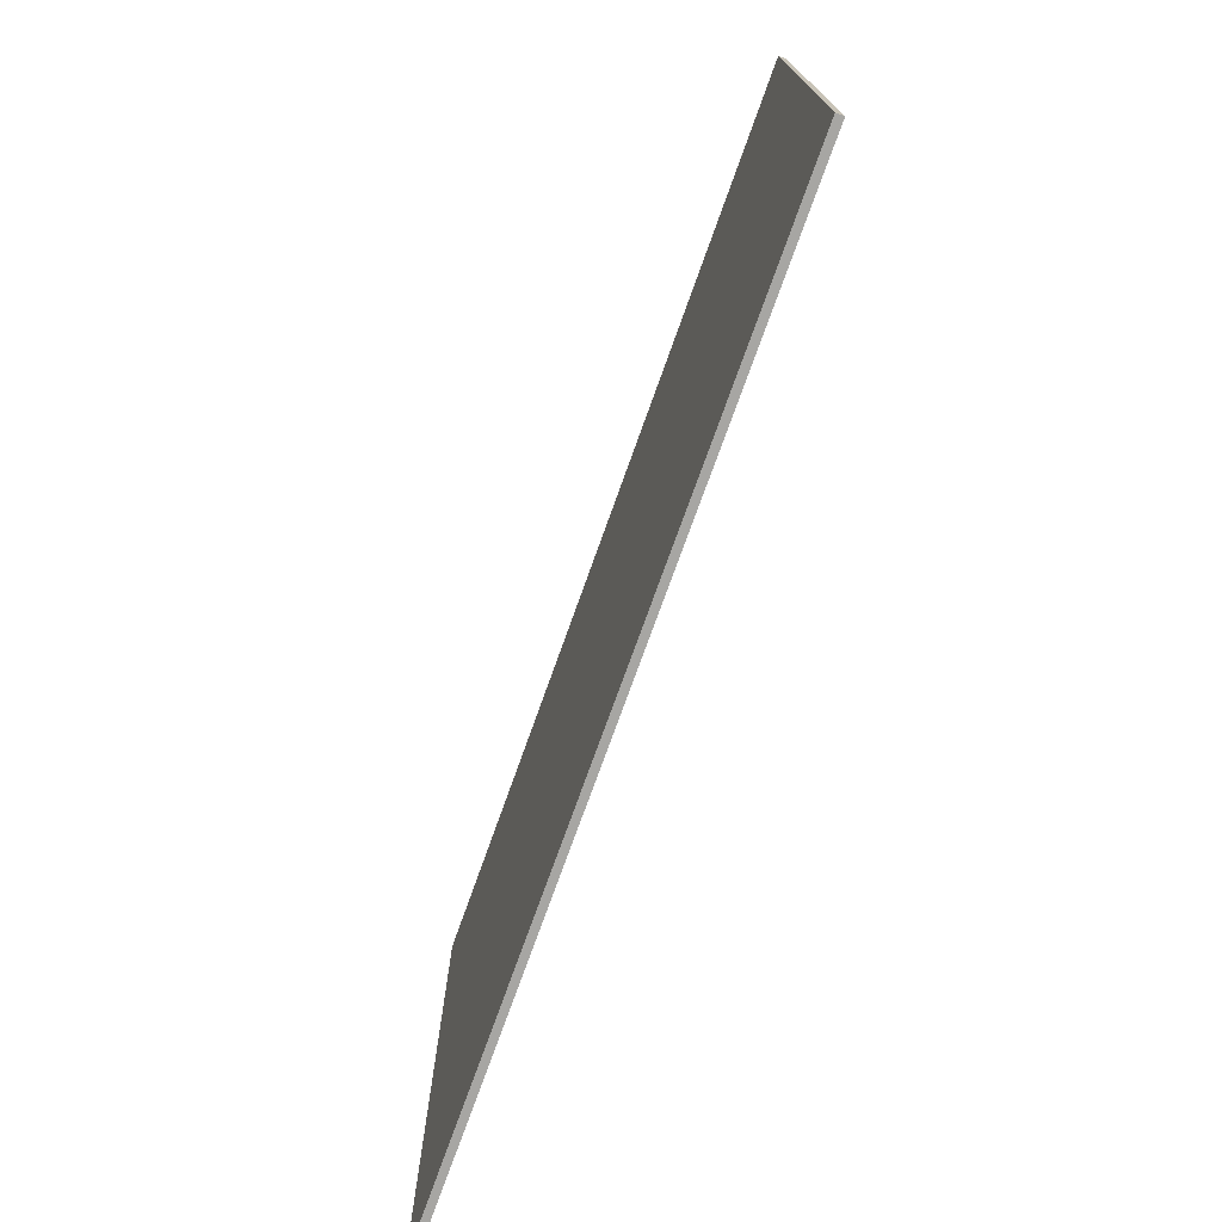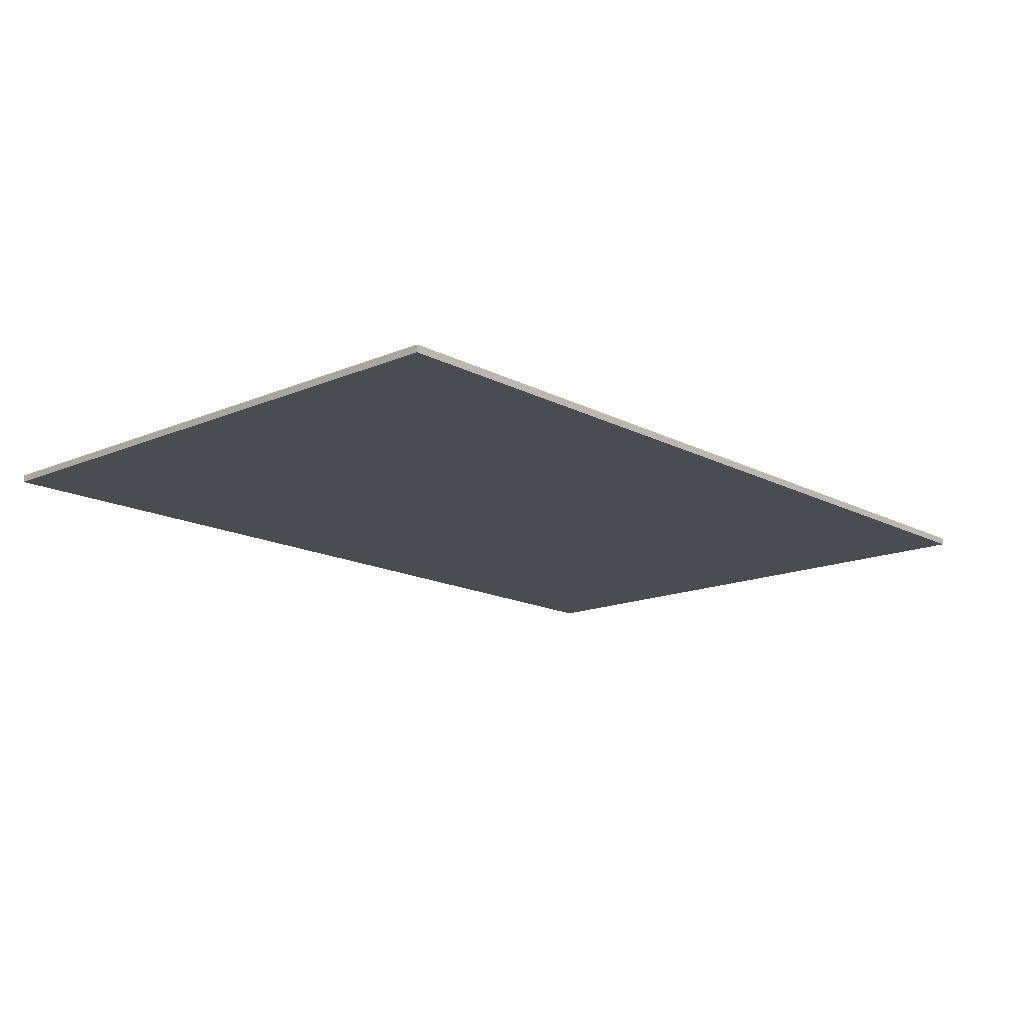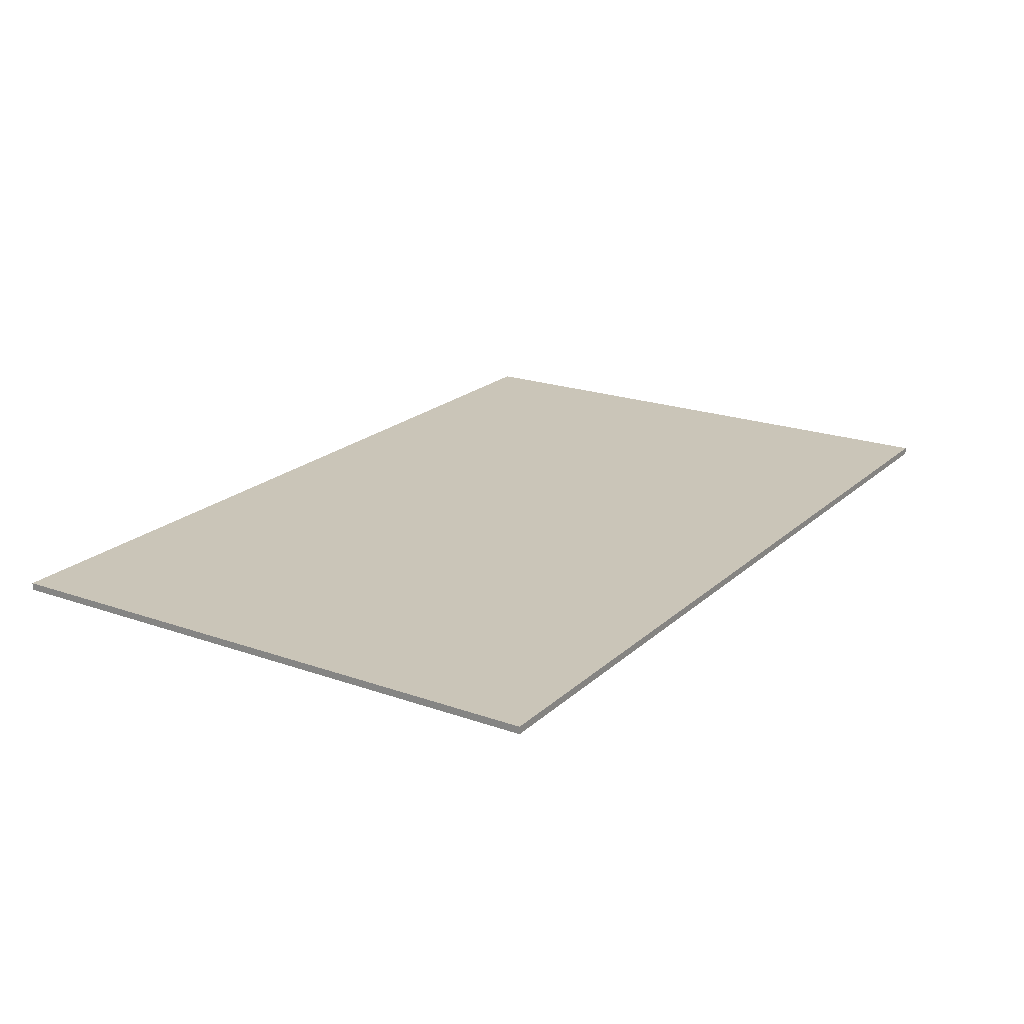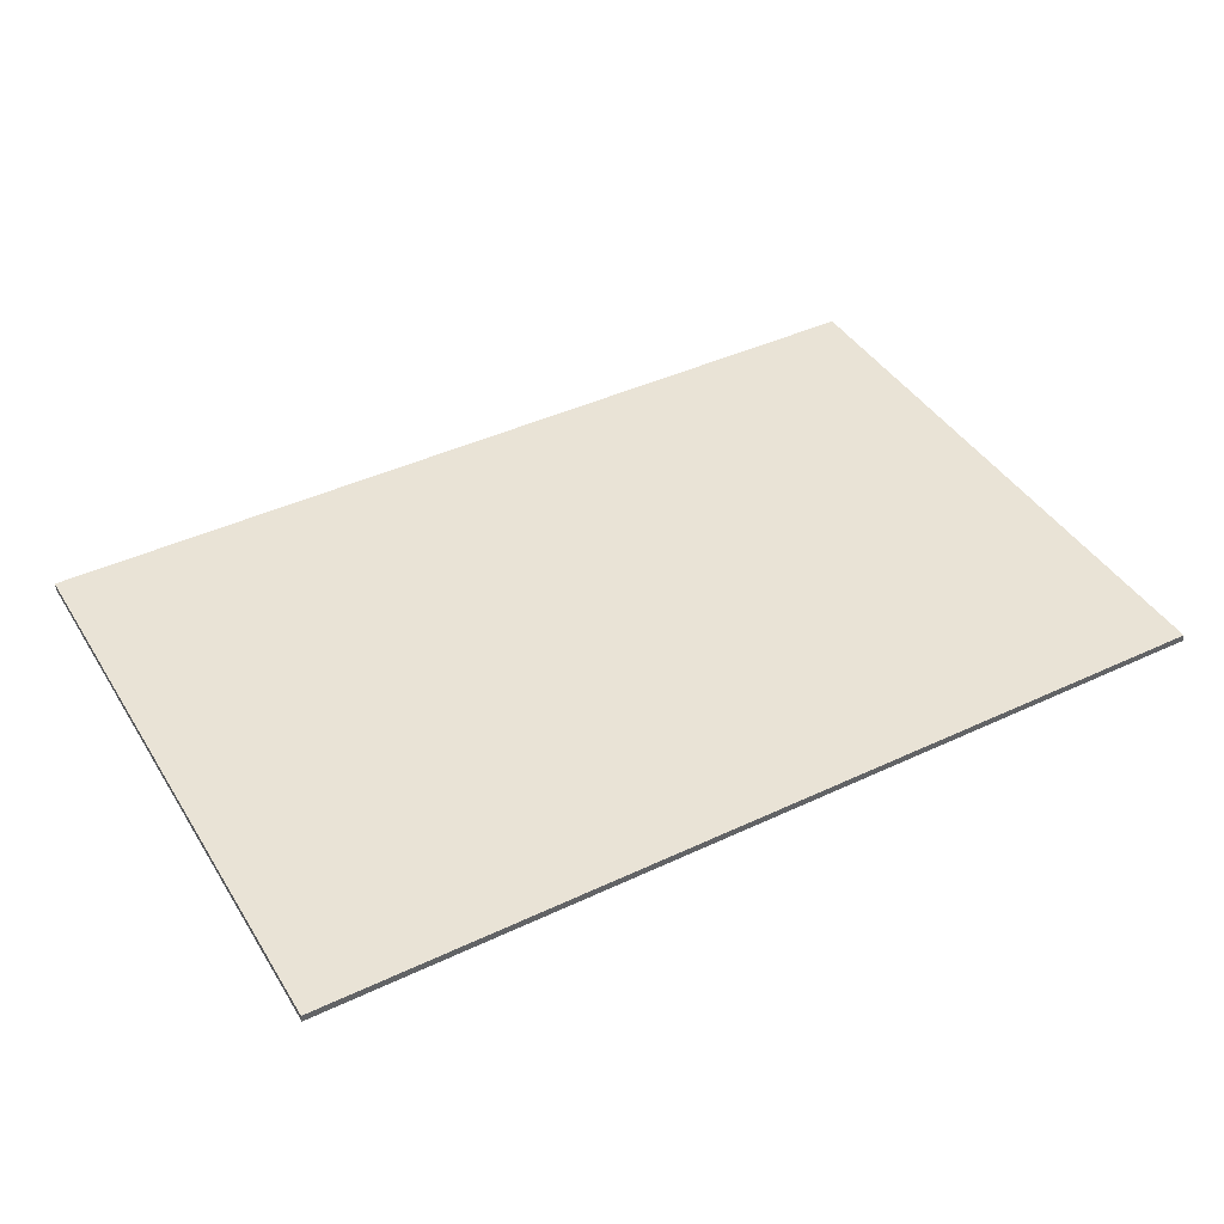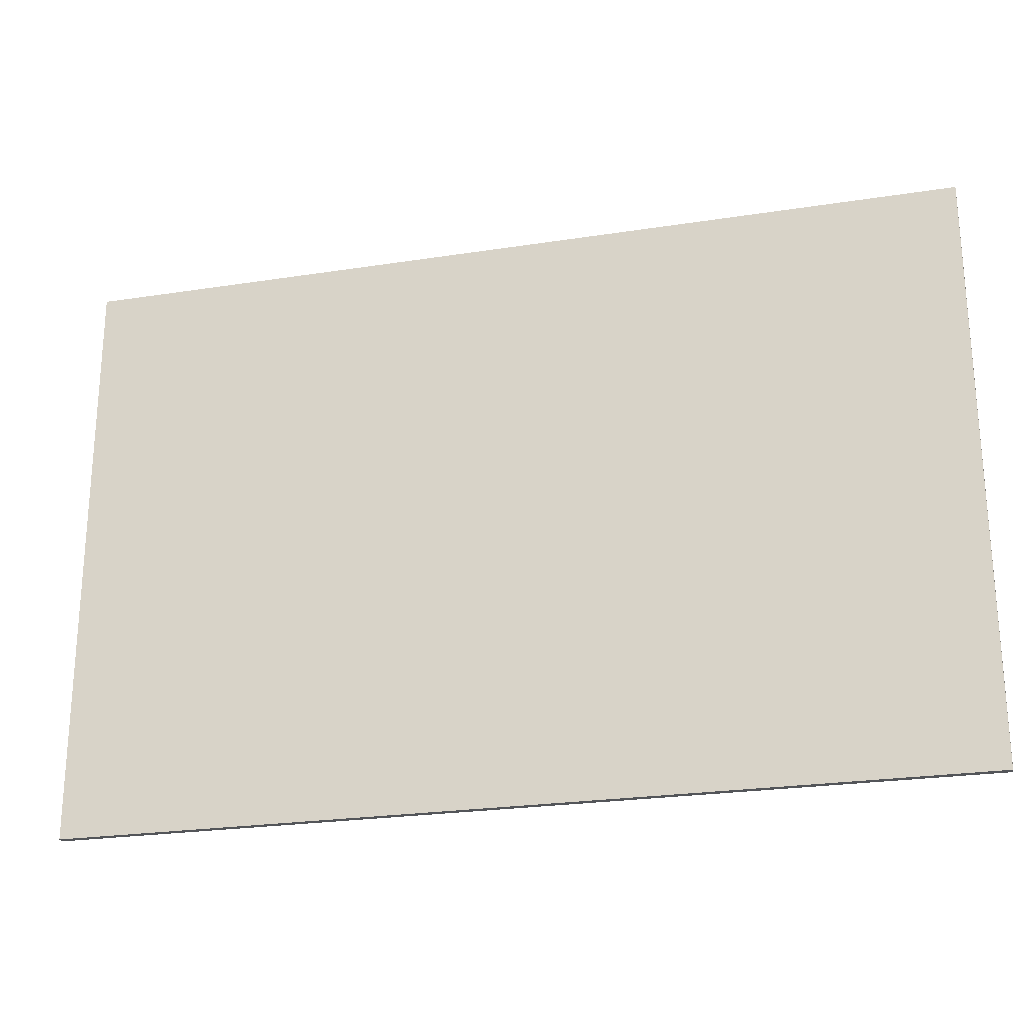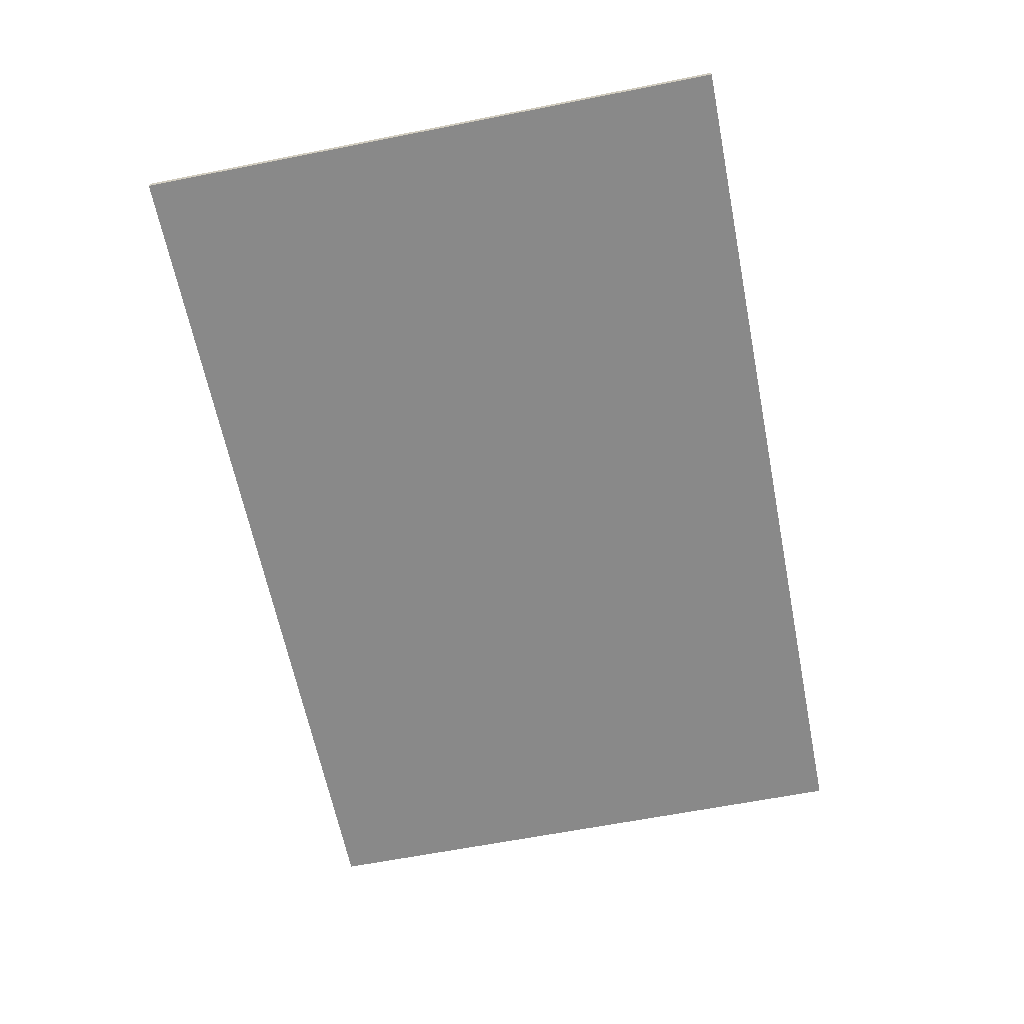
<metadata>
{"format":"obj","ext":"obj","renderer":"f3d","projection":"perspective","resolution":1024,"background":"white","views":[{"elev":-74.2,"azim":70.4,"up":"+Z"},{"elev":-15.3,"azim":132.1,"up":"+Y"},{"elev":20.5,"azim":-57.3,"up":"+Y"},{"elev":42.1,"azim":150.5,"up":"+Y"},{"elev":-24.0,"azim":14.6,"up":"+Z"},{"elev":-63.2,"azim":-78.7,"up":"+Y"}]}
</metadata>
<code>
v -3.537 -0 2.332
v -2.83 -0 2.332
v -2.122 -0 2.332
v -1.415 -0 2.332
v -0.7074 -0 2.332
v 0 -0 2.332
v 0.7074 -0 2.332
v 1.415 -0 2.332
v 2.122 -0 2.332
v 2.83 -0 2.332
v 3.537 -0 2.332
v -3.537 -0 1.866
v -2.83 -0 1.866
v -2.122 -0 1.866
v -1.415 -0 1.866
v -0.7074 -0 1.866
v 0 -0 1.866
v 0.7074 -0 1.866
v 1.415 -0 1.866
v 2.122 -0 1.866
v 2.83 -0 1.866
v 3.537 -0 1.866
v -3.537 -0 1.399
v -2.83 -0 1.399
v -2.122 -0 1.399
v -1.415 -0 1.399
v -0.7074 -0 1.399
v 0 -0 1.399
v 0.7074 -0 1.399
v 1.415 -0 1.399
v 2.122 -0 1.399
v 2.83 -0 1.399
v 3.537 -0 1.399
v -3.537 -0 0.9328
v -2.83 -0 0.9328
v -2.122 -0 0.9328
v -1.415 -0 0.9328
v -0.7074 -0 0.9328
v 0 -0 0.9328
v 0.7074 -0 0.9328
v 1.415 -0 0.9328
v 2.122 -0 0.9328
v 2.83 -0 0.9328
v 3.537 -0 0.9328
v -3.537 -0 0.4664
v -2.83 -0 0.4664
v -2.122 -0 0.4664
v -1.415 -0 0.4664
v -0.7074 -0 0.4664
v 0 -0 0.4664
v 0.7074 -0 0.4664
v 1.415 -0 0.4664
v 2.122 -0 0.4664
v 2.83 -0 0.4664
v 3.537 -0 0.4664
v -3.537 0 0
v -2.83 0 0
v -2.122 0 0
v -1.415 0 0
v -0.7074 0 0
v 0 0 0
v 0.7074 0 0
v 1.415 0 0
v 2.122 0 0
v 2.83 0 0
v 3.537 0 0
v -3.537 0 -0.4664
v -2.83 0 -0.4664
v -2.122 0 -0.4664
v -1.415 0 -0.4664
v -0.7074 0 -0.4664
v 0 0 -0.4664
v 0.7074 0 -0.4664
v 1.415 0 -0.4664
v 2.122 0 -0.4664
v 2.83 0 -0.4664
v 3.537 0 -0.4664
v -3.537 0 -0.9328
v -2.83 0 -0.9328
v -2.122 0 -0.9328
v -1.415 0 -0.9328
v -0.7074 0 -0.9328
v 0 0 -0.9328
v 0.7074 0 -0.9328
v 1.415 0 -0.9328
v 2.122 0 -0.9328
v 2.83 0 -0.9328
v 3.537 0 -0.9328
v -3.537 0 -1.399
v -2.83 0 -1.399
v -2.122 0 -1.399
v -1.415 0 -1.399
v -0.7074 0 -1.399
v 0 0 -1.399
v 0.7074 0 -1.399
v 1.415 0 -1.399
v 2.122 0 -1.399
v 2.83 0 -1.399
v 3.537 0 -1.399
v -3.537 0 -1.866
v -2.83 0 -1.866
v -2.122 0 -1.866
v -1.415 0 -1.866
v -0.7074 0 -1.866
v 0 0 -1.866
v 0.7074 0 -1.866
v 1.415 0 -1.866
v 2.122 0 -1.866
v 2.83 0 -1.866
v 3.537 0 -1.866
v -3.537 0 -2.332
v -2.83 0 -2.332
v -2.122 0 -2.332
v -1.415 0 -2.332
v -0.7074 0 -2.332
v 0 0 -2.332
v 0.7074 0 -2.332
v 1.415 0 -2.332
v 2.122 0 -2.332
v 2.83 0 -2.332
v 3.537 0 -2.332
v -3.537 0.05647 2.332
v -2.83 0.05647 2.332
v -2.83 0.05647 1.866
v -3.537 0.05647 1.866
v -2.122 0.05647 2.332
v -2.122 0.05647 1.866
v -1.415 0.05647 2.332
v -1.415 0.05647 1.866
v -0.7074 0.05647 2.332
v -0.7074 0.05647 1.866
v 0 0.05647 2.332
v 0 0.05647 1.866
v 0.7074 0.05647 2.332
v 0.7074 0.05647 1.866
v 1.415 0.05647 2.332
v 1.415 0.05647 1.866
v 2.122 0.05647 2.332
v 2.122 0.05647 1.866
v 2.83 0.05647 2.332
v 2.83 0.05647 1.866
v 3.537 0.05647 2.332
v 3.537 0.05647 1.866
v -2.83 0.05647 1.399
v -3.537 0.05647 1.399
v -2.122 0.05647 1.399
v -1.415 0.05647 1.399
v -0.7074 0.05647 1.399
v 0 0.05647 1.399
v 0.7074 0.05647 1.399
v 1.415 0.05647 1.399
v 2.122 0.05647 1.399
v 2.83 0.05647 1.399
v 3.537 0.05647 1.399
v -2.83 0.05647 0.9328
v -3.537 0.05647 0.9328
v -2.122 0.05647 0.9328
v -1.415 0.05647 0.9328
v -0.7074 0.05647 0.9328
v 0 0.05647 0.9328
v 0.7074 0.05647 0.9328
v 1.415 0.05647 0.9328
v 2.122 0.05647 0.9328
v 2.83 0.05647 0.9328
v 3.537 0.05647 0.9328
v -2.83 0.05647 0.4664
v -3.537 0.05647 0.4664
v -2.122 0.05647 0.4664
v -1.415 0.05647 0.4664
v -0.7074 0.05647 0.4664
v 0 0.05647 0.4664
v 0.7074 0.05647 0.4664
v 1.415 0.05647 0.4664
v 2.122 0.05647 0.4664
v 2.83 0.05647 0.4664
v 3.537 0.05647 0.4664
v -2.83 0.05647 0
v -3.537 0.05647 0
v -2.122 0.05647 0
v -1.415 0.05647 0
v -0.7074 0.05647 0
v 0 0.05647 0
v 0.7074 0.05647 0
v 1.415 0.05647 0
v 2.122 0.05647 0
v 2.83 0.05647 0
v 3.537 0.05647 0
v -2.83 0.05647 -0.4664
v -3.537 0.05647 -0.4664
v -2.122 0.05647 -0.4664
v -1.415 0.05647 -0.4664
v -0.7074 0.05647 -0.4664
v 0 0.05647 -0.4664
v 0.7074 0.05647 -0.4664
v 1.415 0.05647 -0.4664
v 2.122 0.05647 -0.4664
v 2.83 0.05647 -0.4664
v 3.537 0.05647 -0.4664
v -2.83 0.05647 -0.9328
v -3.537 0.05647 -0.9328
v -2.122 0.05647 -0.9328
v -1.415 0.05647 -0.9328
v -0.7074 0.05647 -0.9328
v 0 0.05647 -0.9328
v 0.7074 0.05647 -0.9328
v 1.415 0.05647 -0.9328
v 2.122 0.05647 -0.9328
v 2.83 0.05647 -0.9328
v 3.537 0.05647 -0.9328
v -2.83 0.05647 -1.399
v -3.537 0.05647 -1.399
v -2.122 0.05647 -1.399
v -1.415 0.05647 -1.399
v -0.7074 0.05647 -1.399
v 0 0.05647 -1.399
v 0.7074 0.05647 -1.399
v 1.415 0.05647 -1.399
v 2.122 0.05647 -1.399
v 2.83 0.05647 -1.399
v 3.537 0.05647 -1.399
v -2.83 0.05647 -1.866
v -3.537 0.05647 -1.866
v -2.122 0.05647 -1.866
v -1.415 0.05647 -1.866
v -0.7074 0.05647 -1.866
v 0 0.05647 -1.866
v 0.7074 0.05647 -1.866
v 1.415 0.05647 -1.866
v 2.122 0.05647 -1.866
v 2.83 0.05647 -1.866
v 3.537 0.05647 -1.866
v -2.83 0.05647 -2.332
v -3.537 0.05647 -2.332
v -2.122 0.05647 -2.332
v -1.415 0.05647 -2.332
v -0.7074 0.05647 -2.332
v 0 0.05647 -2.332
v 0.7074 0.05647 -2.332
v 1.415 0.05647 -2.332
v 2.122 0.05647 -2.332
v 2.83 0.05647 -2.332
v 3.537 0.05647 -2.332
f 122 123 124 125
f 123 126 127 124
f 126 128 129 127
f 128 130 131 129
f 130 132 133 131
f 132 134 135 133
f 134 136 137 135
f 136 138 139 137
f 138 140 141 139
f 140 142 143 141
f 125 124 144 145
f 124 127 146 144
f 127 129 147 146
f 129 131 148 147
f 131 133 149 148
f 133 135 150 149
f 135 137 151 150
f 137 139 152 151
f 139 141 153 152
f 141 143 154 153
f 145 144 155 156
f 144 146 157 155
f 146 147 158 157
f 147 148 159 158
f 148 149 160 159
f 149 150 161 160
f 150 151 162 161
f 151 152 163 162
f 152 153 164 163
f 153 154 165 164
f 156 155 166 167
f 155 157 168 166
f 157 158 169 168
f 158 159 170 169
f 159 160 171 170
f 160 161 172 171
f 161 162 173 172
f 162 163 174 173
f 163 164 175 174
f 164 165 176 175
f 167 166 177 178
f 166 168 179 177
f 168 169 180 179
f 169 170 181 180
f 170 171 182 181
f 171 172 183 182
f 172 173 184 183
f 173 174 185 184
f 174 175 186 185
f 175 176 187 186
f 178 177 188 189
f 177 179 190 188
f 179 180 191 190
f 180 181 192 191
f 181 182 193 192
f 182 183 194 193
f 183 184 195 194
f 184 185 196 195
f 185 186 197 196
f 186 187 198 197
f 189 188 199 200
f 188 190 201 199
f 190 191 202 201
f 191 192 203 202
f 192 193 204 203
f 193 194 205 204
f 194 195 206 205
f 195 196 207 206
f 196 197 208 207
f 197 198 209 208
f 200 199 210 211
f 199 201 212 210
f 201 202 213 212
f 202 203 214 213
f 203 204 215 214
f 204 205 216 215
f 205 206 217 216
f 206 207 218 217
f 207 208 219 218
f 208 209 220 219
f 211 210 221 222
f 210 212 223 221
f 212 213 224 223
f 213 214 225 224
f 214 215 226 225
f 215 216 227 226
f 216 217 228 227
f 217 218 229 228
f 218 219 230 229
f 219 220 231 230
f 222 221 232 233
f 221 223 234 232
f 223 224 235 234
f 224 225 236 235
f 225 226 237 236
f 226 227 238 237
f 227 228 239 238
f 228 229 240 239
f 229 230 241 240
f 230 231 242 241
f 1 12 13 2
f 2 13 14 3
f 3 14 15 4
f 4 15 16 5
f 5 16 17 6
f 6 17 18 7
f 7 18 19 8
f 8 19 20 9
f 9 20 21 10
f 10 21 22 11
f 12 23 24 13
f 13 24 25 14
f 14 25 26 15
f 15 26 27 16
f 16 27 28 17
f 17 28 29 18
f 18 29 30 19
f 19 30 31 20
f 20 31 32 21
f 21 32 33 22
f 23 34 35 24
f 24 35 36 25
f 25 36 37 26
f 26 37 38 27
f 27 38 39 28
f 28 39 40 29
f 29 40 41 30
f 30 41 42 31
f 31 42 43 32
f 32 43 44 33
f 34 45 46 35
f 35 46 47 36
f 36 47 48 37
f 37 48 49 38
f 38 49 50 39
f 39 50 51 40
f 40 51 52 41
f 41 52 53 42
f 42 53 54 43
f 43 54 55 44
f 45 56 57 46
f 46 57 58 47
f 47 58 59 48
f 48 59 60 49
f 49 60 61 50
f 50 61 62 51
f 51 62 63 52
f 52 63 64 53
f 53 64 65 54
f 54 65 66 55
f 56 67 68 57
f 57 68 69 58
f 58 69 70 59
f 59 70 71 60
f 60 71 72 61
f 61 72 73 62
f 62 73 74 63
f 63 74 75 64
f 64 75 76 65
f 65 76 77 66
f 67 78 79 68
f 68 79 80 69
f 69 80 81 70
f 70 81 82 71
f 71 82 83 72
f 72 83 84 73
f 73 84 85 74
f 74 85 86 75
f 75 86 87 76
f 76 87 88 77
f 78 89 90 79
f 79 90 91 80
f 80 91 92 81
f 81 92 93 82
f 82 93 94 83
f 83 94 95 84
f 84 95 96 85
f 85 96 97 86
f 86 97 98 87
f 87 98 99 88
f 89 100 101 90
f 90 101 102 91
f 91 102 103 92
f 92 103 104 93
f 93 104 105 94
f 94 105 106 95
f 95 106 107 96
f 96 107 108 97
f 97 108 109 98
f 98 109 110 99
f 100 111 112 101
f 101 112 113 102
f 102 113 114 103
f 103 114 115 104
f 104 115 116 105
f 105 116 117 106
f 106 117 118 107
f 107 118 119 108
f 108 119 120 109
f 109 120 121 110
f 1 2 123 122
f 12 1 122 125
f 2 3 126 123
f 3 4 128 126
f 4 5 130 128
f 5 6 132 130
f 6 7 134 132
f 7 8 136 134
f 8 9 138 136
f 9 10 140 138
f 10 11 142 140
f 11 22 143 142
f 23 12 125 145
f 22 33 154 143
f 34 23 145 156
f 33 44 165 154
f 45 34 156 167
f 44 55 176 165
f 56 45 167 178
f 55 66 187 176
f 67 56 178 189
f 66 77 198 187
f 78 67 189 200
f 77 88 209 198
f 89 78 200 211
f 88 99 220 209
f 100 89 211 222
f 99 110 231 220
f 112 111 233 232
f 111 100 222 233
f 113 112 232 234
f 114 113 234 235
f 115 114 235 236
f 116 115 236 237
f 117 116 237 238
f 118 117 238 239
f 119 118 239 240
f 120 119 240 241
f 110 121 242 231
f 121 120 241 242

</code>
